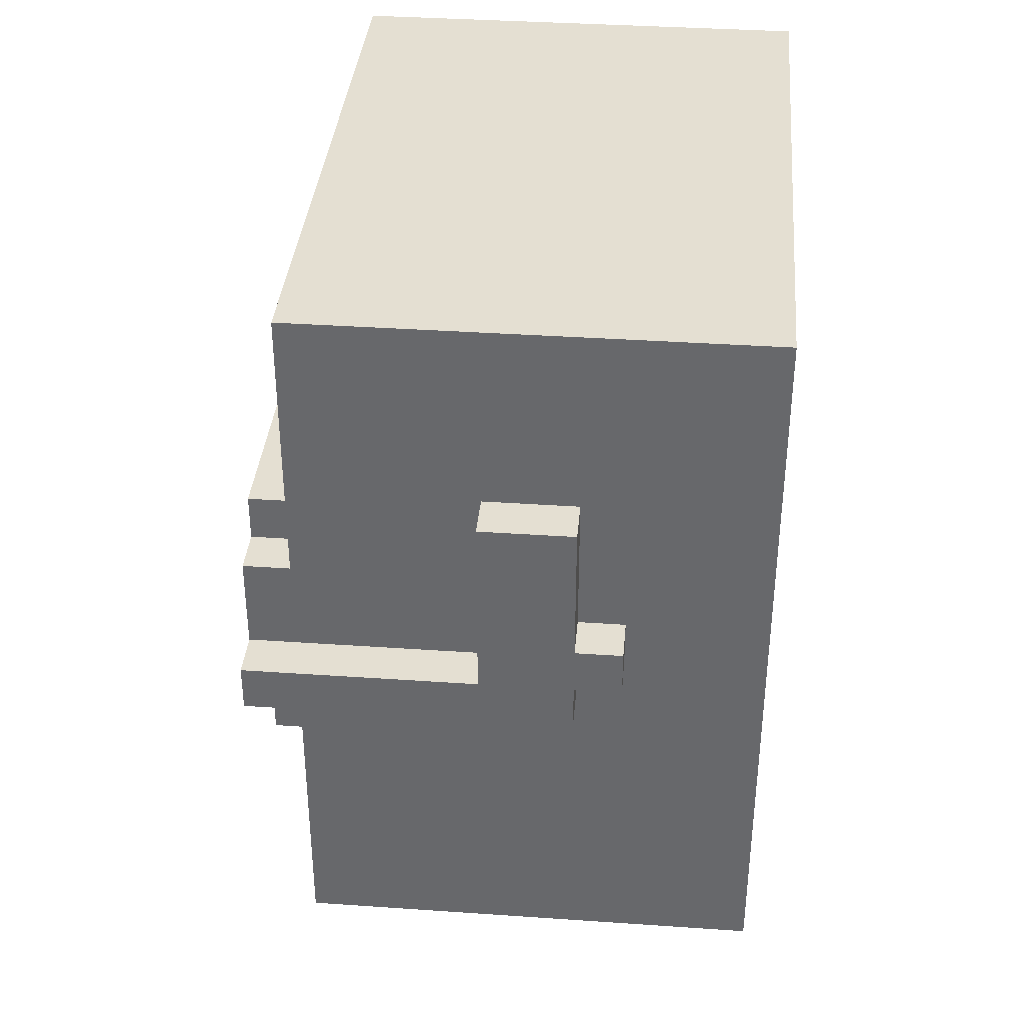
<metadata>
{"format":"obj","ext":"obj","renderer":"f3d","projection":"perspective","resolution":1024,"background":"white","views":[{"elev":36.9,"azim":5.1,"up":"+Z"}]}
</metadata>
<code>
o Face.011
v -0.3611 0.003573 -0.4475
v -0.3611 -0.09643 -0.4475
v -0.3611 0.003573 -0.6475
v -0.3611 -0.09643 -0.6475
v -0.2611 0.1036 0.5525
v -0.2611 -0.09643 0.5525
v -0.2611 0.6036 0.4525
v -0.2611 0.2036 0.4525
v -0.2611 -0.1964 0.4525
v -0.2611 -0.5964 0.4525
v -0.2611 0.7036 0.3525
v -0.2611 0.6036 0.3525
v -0.2611 0.2036 0.3525
v -0.2611 0.1036 0.3525
v -0.2611 -0.09643 0.3525
v -0.2611 -0.1964 0.3525
v -0.2611 -0.5964 0.3525
v -0.2611 -0.6964 0.3525
v -0.2611 0.8036 0.1525
v -0.2611 0.7036 0.1525
v -0.2611 0.6036 0.1525
v -0.2611 0.2036 0.1525
v -0.2611 0.1036 0.1525
v -0.2611 -0.09643 0.1525
v -0.2611 -0.1964 0.1525
v -0.2611 -0.5964 0.1525
v -0.2611 -0.6964 0.1525
v -0.2611 -0.7964 0.1525
v -0.2611 0.8036 0.0525
v -0.2611 -0.7964 0.0525
v -0.2611 0.2036 -0.4475
v -0.2611 0.1036 -0.4475
v -0.2611 0.1036 -0.5475
v -0.2611 0.003573 -0.5475
v -0.2611 -0.09643 -0.5475
v -0.2611 -0.1964 -0.5475
v -0.2611 0.003573 -0.6475
v -0.2611 -0.09643 -0.6475
v -0.2611 0.2036 -0.7475
v -0.2611 0.1036 -0.7475
v -0.2611 0.1036 -0.8475
v -0.2611 -0.09643 -0.8475
v -0.2611 -0.09643 -0.9475
v -0.2611 -0.1964 -0.9475
v -0.1611 0.7036 0.9525
v -0.1611 -0.6964 0.9525
v -0.1611 0.7036 0.8525
v -0.1611 0.5036 0.8525
v -0.1611 0.3036 0.8525
v -0.1611 0.1036 0.8525
v -0.1611 -0.09643 0.8525
v -0.1611 -0.2964 0.8525
v -0.1611 -0.4964 0.8525
v -0.1611 -0.6964 0.8525
v -0.1611 0.5036 0.7525
v -0.1611 0.4036 0.7525
v -0.1611 0.2036 0.7525
v -0.1611 0.1036 0.7525
v -0.1611 -0.09643 0.7525
v -0.1611 -0.1964 0.7525
v -0.1611 -0.3964 0.7525
v -0.1611 -0.4964 0.7525
v -0.1611 0.4036 0.6525
v -0.1611 0.3036 0.6525
v -0.1611 0.2036 0.6525
v -0.1611 -0.1964 0.6525
v -0.1611 -0.2964 0.6525
v -0.1611 -0.3964 0.6525
v -0.1611 0.3036 0.5525
v -0.1611 0.1036 0.5525
v -0.1611 -0.09643 0.5525
v -0.1611 -0.2964 0.5525
v -0.1611 0.6036 0.4525
v -0.1611 0.2036 0.4525
v -0.1611 -0.1964 0.4525
v -0.1611 -0.5964 0.4525
v -0.1611 0.7036 0.3525
v -0.1611 0.6036 0.3525
v -0.1611 0.4036 0.3525
v -0.1611 0.3036 0.3525
v -0.1611 0.2036 0.3525
v -0.1611 0.1036 0.3525
v -0.1611 -0.09643 0.3525
v -0.1611 -0.1964 0.3525
v -0.1611 -0.2964 0.3525
v -0.1611 -0.3964 0.3525
v -0.1611 -0.5964 0.3525
v -0.1611 -0.6964 0.3525
v -0.1611 0.6036 0.1525
v -0.1611 0.4036 0.1525
v -0.1611 0.3036 0.1525
v -0.1611 0.2036 0.1525
v -0.1611 0.1036 0.1525
v -0.1611 -0.09643 0.1525
v -0.1611 -0.1964 0.1525
v -0.1611 -0.2964 0.1525
v -0.1611 -0.3964 0.1525
v -0.1611 -0.5964 0.1525
v -0.1611 0.7036 0.0525
v -0.1611 0.6036 0.0525
v -0.1611 0.2036 0.0525
v -0.1611 -0.1964 0.0525
v -0.1611 -0.5964 0.0525
v -0.1611 -0.6964 0.0525
v -0.1611 0.6036 -0.0475
v -0.1611 0.2036 -0.0475
v -0.1611 -0.1964 -0.0475
v -0.1611 -0.5964 -0.0475
v -0.1611 0.2036 -0.4475
v -0.1611 0.1036 -0.4475
v -0.1611 0.7036 -0.5475
v -0.1611 0.2036 -0.5475
v -0.1611 0.1036 -0.5475
v -0.1611 -0.1964 -0.5475
v -0.1611 -0.6964 -0.5475
v -0.1611 0.7036 -0.6475
v -0.1611 0.6036 -0.6475
v -0.1611 -0.5964 -0.6475
v -0.1611 -0.6964 -0.6475
v -0.1611 0.6036 -0.7475
v -0.1611 0.5036 -0.7475
v -0.1611 0.2036 -0.7475
v -0.1611 0.1036 -0.7475
v -0.1611 -0.4964 -0.7475
v -0.1611 -0.5964 -0.7475
v -0.1611 0.5036 -0.8475
v -0.1611 0.1036 -0.8475
v -0.1611 -0.1964 -0.8475
v -0.1611 -0.4964 -0.8475
v -0.06109 0.003573 -0.8475
v -0.06109 -0.09643 -0.8475
v -0.06109 0.003573 -0.9475
v -0.06109 -0.09643 -0.9475
v 0.2389 0.8036 0.5525
v 0.2389 0.7036 0.5525
v 0.2389 -0.6964 0.5525
v 0.2389 -0.7964 0.5525
v 0.2389 0.8036 0.1525
v 0.2389 0.7036 0.1525
v 0.2389 -0.6964 0.1525
v 0.2389 -0.7964 0.1525
v -0.2611 0.003573 -0.4475
v -0.2611 -0.09643 -0.4475
v -0.2611 0.003573 -0.5475
v -0.2611 -0.09643 -0.5475
v -0.1611 -0.09643 -0.8475
v -0.1611 -0.1964 -0.8475
v -0.1611 -0.09643 -0.9475
v -0.1611 -0.1964 -0.9475
v 0.03891 0.003573 -0.8475
v 0.03891 -0.09643 -0.8475
v 0.03891 0.003573 -0.9475
v 0.03891 -0.09643 -0.9475
v 0.4389 0.8036 0.5525
v 0.4389 0.7036 0.5525
v 0.4389 -0.6964 0.5525
v 0.4389 -0.7964 0.5525
v 0.4389 0.8036 0.2525
v 0.4389 0.7036 0.2525
v 0.4389 -0.6964 0.2525
v 0.4389 -0.7964 0.2525
v 0.4389 0.8036 0.1525
v 0.4389 0.7036 0.1525
v 0.4389 -0.6964 0.1525
v 0.4389 -0.7964 0.1525
v 0.4389 0.8036 0.0525
v 0.4389 0.7036 0.0525
v 0.4389 -0.6964 0.0525
v 0.4389 -0.7964 0.0525
v 0.4389 0.5036 -0.7475
v 0.4389 -0.4964 -0.7475
v 0.4389 0.5036 -0.8475
v 0.4389 -0.4964 -0.8475
v 0.5389 0.8036 0.2525
v 0.5389 0.7036 0.2525
v 0.5389 -0.6964 0.2525
v 0.5389 -0.7964 0.2525
v 0.5389 0.8036 0.1525
v 0.5389 0.7036 0.1525
v 0.5389 -0.6964 0.1525
v 0.5389 -0.7964 0.1525
v 0.8389 0.7036 0.9525
v 0.8389 -0.6964 0.9525
v 0.8389 0.6036 0.7525
v 0.8389 -0.5964 0.7525
v 0.8389 0.7036 0.6525
v 0.8389 0.6036 0.6525
v 0.8389 -0.5964 0.6525
v 0.8389 -0.6964 0.6525
v 0.8389 0.7036 -0.6475
v 0.8389 0.6036 -0.6475
v 0.8389 -0.5964 -0.6475
v 0.8389 -0.6964 -0.6475
v 0.8389 0.6036 -0.7475
v 0.8389 -0.5964 -0.7475
v -0.2611 0.8036 0.1525
v -0.2611 0.8036 0.0525
v 0.2389 0.8036 0.5525
v 0.2389 0.8036 0.1525
v 0.4389 0.8036 0.5525
v 0.4389 0.8036 0.2525
v 0.4389 0.8036 0.1525
v 0.4389 0.8036 0.0525
v 0.5389 0.8036 0.2525
v 0.5389 0.8036 0.1525
v -0.2611 0.7036 0.3525
v -0.2611 0.7036 0.1525
v -0.1611 0.7036 0.9525
v -0.1611 0.7036 0.8525
v -0.1611 0.7036 0.3525
v -0.1611 0.7036 0.1525
v -0.1611 0.7036 0.0525
v -0.1611 0.7036 -0.5475
v -0.1611 0.7036 -0.6475
v -0.06109 0.7036 0.8525
v -0.06109 0.7036 0.7525
v -0.06109 0.7036 -0.0475
v -0.06109 0.7036 -0.5475
v 0.03891 0.7036 0.7525
v 0.03891 0.7036 0.1525
v 0.03891 0.7036 0.0525
v 0.03891 0.7036 -0.0475
v 0.2389 0.7036 0.9525
v 0.2389 0.7036 0.5525
v 0.2389 0.7036 0.1525
v 0.4389 0.7036 0.5525
v 0.4389 0.7036 0.2525
v 0.4389 0.7036 0.1525
v 0.4389 0.7036 0.0525
v 0.5389 0.7036 0.6525
v 0.5389 0.7036 0.5525
v 0.5389 0.7036 0.2525
v 0.5389 0.7036 0.1525
v 0.8389 0.7036 0.9525
v 0.8389 0.7036 0.6525
v 0.8389 0.7036 -0.6475
v -0.2611 0.6036 0.4525
v -0.2611 0.6036 0.3525
v -0.1611 0.6036 0.4525
v -0.1611 0.6036 0.3525
v -0.1611 0.6036 -0.6475
v -0.1611 0.6036 -0.7475
v 0.8389 0.6036 -0.6475
v 0.8389 0.6036 -0.7475
v -0.1611 0.5036 -0.7475
v -0.1611 0.5036 -0.8475
v 0.4389 0.5036 -0.7475
v 0.4389 0.5036 -0.8475
v -0.2611 0.2036 0.3525
v -0.2611 0.2036 0.1525
v -0.2611 0.2036 -0.4475
v -0.2611 0.2036 -0.7475
v -0.1611 0.2036 0.3525
v -0.1611 0.2036 0.1525
v -0.1611 0.2036 -0.4475
v -0.1611 0.2036 -0.5475
v -0.1611 0.2036 -0.7475
v -0.2611 0.1036 0.5525
v -0.2611 0.1036 0.3525
v -0.2611 0.1036 -0.7475
v -0.2611 0.1036 -0.8475
v -0.1611 0.1036 0.5525
v -0.1611 0.1036 0.3525
v -0.1611 0.1036 -0.7475
v -0.1611 0.1036 -0.8475
v -0.3611 0.003573 -0.4475
v -0.3611 0.003573 -0.6475
v -0.2611 0.003573 -0.4475
v -0.2611 0.003573 -0.5475
v -0.2611 0.003573 -0.6475
v -0.06109 0.003573 -0.8475
v -0.06109 0.003573 -0.9475
v 0.03891 0.003573 -0.8475
v 0.03891 0.003573 -0.9475
v -0.2611 -0.09643 0.3525
v -0.2611 -0.09643 0.1525
v -0.2611 -0.09643 -0.8475
v -0.2611 -0.09643 -0.9475
v -0.1611 -0.09643 0.3525
v -0.1611 -0.09643 0.1525
v -0.1611 -0.09643 -0.8475
v -0.1611 -0.09643 -0.9475
v -0.2611 -0.1964 0.4525
v -0.2611 -0.1964 0.3525
v -0.1611 -0.1964 0.4525
v -0.1611 -0.1964 0.3525
v -0.2611 -0.5964 0.3525
v -0.2611 -0.5964 0.1525
v -0.1611 -0.5964 0.3525
v -0.1611 -0.5964 0.1525
v -0.2611 0.6036 0.3525
v -0.2611 0.6036 0.1525
v -0.1611 0.6036 0.3525
v -0.1611 0.6036 0.1525
v -0.2611 0.2036 0.4525
v -0.2611 0.2036 0.3525
v -0.1611 0.2036 0.4525
v -0.1611 0.2036 0.3525
v -0.2611 0.1036 0.3525
v -0.2611 0.1036 0.1525
v -0.2611 0.1036 -0.4475
v -0.2611 0.1036 -0.5475
v -0.1611 0.1036 0.3525
v -0.1611 0.1036 0.1525
v -0.1611 0.1036 -0.4475
v -0.1611 0.1036 -0.5475
v -0.3611 -0.09643 -0.4475
v -0.3611 -0.09643 -0.6475
v -0.2611 -0.09643 0.5525
v -0.2611 -0.09643 0.3525
v -0.2611 -0.09643 -0.4475
v -0.2611 -0.09643 -0.5475
v -0.2611 -0.09643 -0.6475
v -0.1611 -0.09643 0.5525
v -0.1611 -0.09643 0.3525
v -0.06109 -0.09643 -0.8475
v -0.06109 -0.09643 -0.9475
v 0.03891 -0.09643 -0.8475
v 0.03891 -0.09643 -0.9475
v -0.2611 -0.1964 0.3525
v -0.2611 -0.1964 0.1525
v -0.2611 -0.1964 -0.5475
v -0.2611 -0.1964 -0.9475
v -0.1611 -0.1964 0.3525
v -0.1611 -0.1964 0.1525
v -0.1611 -0.1964 -0.5475
v -0.1611 -0.1964 -0.8475
v -0.1611 -0.1964 -0.9475
v -0.1611 -0.4964 -0.7475
v -0.1611 -0.4964 -0.8475
v 0.4389 -0.4964 -0.7475
v 0.4389 -0.4964 -0.8475
v -0.2611 -0.5964 0.4525
v -0.2611 -0.5964 0.3525
v -0.1611 -0.5964 0.4525
v -0.1611 -0.5964 0.3525
v -0.1611 -0.5964 -0.6475
v -0.1611 -0.5964 -0.7475
v 0.8389 -0.5964 -0.6475
v 0.8389 -0.5964 -0.7475
v -0.2611 -0.6964 0.3525
v -0.2611 -0.6964 0.1525
v -0.1611 -0.6964 0.9525
v -0.1611 -0.6964 0.8525
v -0.1611 -0.6964 0.3525
v -0.1611 -0.6964 0.1525
v -0.1611 -0.6964 0.0525
v -0.1611 -0.6964 -0.5475
v -0.1611 -0.6964 -0.6475
v -0.06109 -0.6964 0.8525
v -0.06109 -0.6964 0.7525
v -0.06109 -0.6964 -0.0475
v -0.06109 -0.6964 -0.5475
v 0.03891 -0.6964 0.7525
v 0.03891 -0.6964 0.1525
v 0.03891 -0.6964 0.0525
v 0.03891 -0.6964 -0.0475
v 0.2389 -0.6964 0.9525
v 0.2389 -0.6964 0.5525
v 0.2389 -0.6964 0.1525
v 0.4389 -0.6964 0.5525
v 0.4389 -0.6964 0.2525
v 0.4389 -0.6964 0.1525
v 0.4389 -0.6964 0.0525
v 0.5389 -0.6964 0.6525
v 0.5389 -0.6964 0.5525
v 0.5389 -0.6964 0.2525
v 0.5389 -0.6964 0.1525
v 0.8389 -0.6964 0.9525
v 0.8389 -0.6964 0.6525
v 0.8389 -0.6964 -0.6475
v -0.2611 -0.7964 0.1525
v -0.2611 -0.7964 0.0525
v 0.2389 -0.7964 0.5525
v 0.2389 -0.7964 0.1525
v 0.4389 -0.7964 0.5525
v 0.4389 -0.7964 0.2525
v 0.4389 -0.7964 0.1525
v 0.4389 -0.7964 0.0525
v 0.5389 -0.7964 0.2525
v 0.5389 -0.7964 0.1525
v -0.1611 0.7036 0.9525
v 0.2389 0.7036 0.9525
v 0.8389 0.7036 0.9525
v -0.06109 0.6036 0.9525
v 0.2389 0.6036 0.9525
v -0.06109 -0.5964 0.9525
v 0.2389 -0.5964 0.9525
v -0.1611 -0.6964 0.9525
v 0.2389 -0.6964 0.9525
v 0.8389 -0.6964 0.9525
v 0.2389 0.8036 0.5525
v 0.4389 0.8036 0.5525
v 0.2389 0.7036 0.5525
v 0.4389 0.7036 0.5525
v -0.2611 0.1036 0.5525
v -0.1611 0.1036 0.5525
v -0.2611 -0.09643 0.5525
v -0.1611 -0.09643 0.5525
v 0.2389 -0.6964 0.5525
v 0.4389 -0.6964 0.5525
v 0.2389 -0.7964 0.5525
v 0.4389 -0.7964 0.5525
v -0.2611 0.6036 0.4525
v -0.1611 0.6036 0.4525
v -0.2611 0.2036 0.4525
v -0.1611 0.2036 0.4525
v -0.2611 -0.1964 0.4525
v -0.1611 -0.1964 0.4525
v -0.2611 -0.5964 0.4525
v -0.1611 -0.5964 0.4525
v -0.2611 0.7036 0.3525
v -0.1611 0.7036 0.3525
v -0.2611 0.6036 0.3525
v -0.1611 0.6036 0.3525
v -0.2611 0.2036 0.3525
v -0.1611 0.2036 0.3525
v -0.2611 0.1036 0.3525
v -0.1611 0.1036 0.3525
v -0.2611 -0.09643 0.3525
v -0.1611 -0.09643 0.3525
v -0.2611 -0.1964 0.3525
v -0.1611 -0.1964 0.3525
v -0.2611 -0.5964 0.3525
v -0.1611 -0.5964 0.3525
v -0.2611 -0.6964 0.3525
v -0.1611 -0.6964 0.3525
v 0.4389 0.8036 0.2525
v 0.5389 0.8036 0.2525
v 0.4389 0.7036 0.2525
v 0.5389 0.7036 0.2525
v 0.4389 -0.6964 0.2525
v 0.5389 -0.6964 0.2525
v 0.4389 -0.7964 0.2525
v 0.5389 -0.7964 0.2525
v -0.2611 0.8036 0.1525
v 0.2389 0.8036 0.1525
v -0.2611 0.7036 0.1525
v -0.1611 0.7036 0.1525
v 0.03891 0.7036 0.1525
v 0.2389 0.7036 0.1525
v -0.2611 0.6036 0.1525
v -0.1611 0.6036 0.1525
v -0.1611 0.4036 0.1525
v -0.1611 0.3036 0.1525
v -0.2611 0.2036 0.1525
v -0.1611 0.2036 0.1525
v -0.2611 0.1036 0.1525
v -0.1611 0.1036 0.1525
v -0.2611 -0.09643 0.1525
v -0.1611 -0.09643 0.1525
v -0.2611 -0.1964 0.1525
v -0.1611 -0.1964 0.1525
v -0.1611 -0.2964 0.1525
v -0.1611 -0.3964 0.1525
v -0.2611 -0.5964 0.1525
v -0.1611 -0.5964 0.1525
v -0.2611 -0.6964 0.1525
v -0.1611 -0.6964 0.1525
v 0.03891 -0.6964 0.1525
v 0.2389 -0.6964 0.1525
v -0.2611 -0.7964 0.1525
v 0.2389 -0.7964 0.1525
v -0.2611 0.2036 -0.4475
v -0.1611 0.2036 -0.4475
v -0.2611 0.1036 -0.4475
v -0.1611 0.1036 -0.4475
v -0.3611 0.003573 -0.4475
v -0.2611 0.003573 -0.4475
v -0.3611 -0.09643 -0.4475
v -0.2611 -0.09643 -0.4475
v -0.2611 0.1036 -0.5475
v -0.1611 0.1036 -0.5475
v -0.2611 0.003573 -0.5475
v -0.2611 -0.09643 -0.5475
v -0.2611 -0.1964 -0.5475
v -0.1611 -0.1964 -0.5475
v -0.2611 0.6036 0.3525
v -0.1611 0.6036 0.3525
v -0.1611 0.4036 0.3525
v -0.1611 0.3036 0.3525
v -0.2611 0.2036 0.3525
v -0.1611 0.2036 0.3525
v -0.2611 0.1036 0.3525
v -0.1611 0.1036 0.3525
v -0.2611 -0.09643 0.3525
v -0.1611 -0.09643 0.3525
v -0.2611 -0.1964 0.3525
v -0.1611 -0.1964 0.3525
v -0.1611 -0.2964 0.3525
v -0.1611 -0.3964 0.3525
v -0.2611 -0.5964 0.3525
v -0.1611 -0.5964 0.3525
v 0.4389 0.8036 0.1525
v 0.5389 0.8036 0.1525
v 0.4389 0.7036 0.1525
v 0.5389 0.7036 0.1525
v 0.4389 -0.6964 0.1525
v 0.5389 -0.6964 0.1525
v 0.4389 -0.7964 0.1525
v 0.5389 -0.7964 0.1525
v -0.2611 0.8036 0.0525
v 0.4389 0.8036 0.0525
v -0.1611 0.7036 0.0525
v 0.03891 0.7036 0.0525
v 0.4389 0.7036 0.0525
v -0.1611 0.6036 0.0525
v -0.1611 0.2036 0.0525
v -0.1611 -0.1964 0.0525
v -0.1611 -0.5964 0.0525
v -0.1611 -0.6964 0.0525
v 0.03891 -0.6964 0.0525
v 0.4389 -0.6964 0.0525
v -0.2611 -0.7964 0.0525
v 0.4389 -0.7964 0.0525
v -0.1611 0.7036 -0.6475
v 0.8389 0.7036 -0.6475
v -0.1611 0.6036 -0.6475
v 0.8389 0.6036 -0.6475
v -0.3611 0.003573 -0.6475
v -0.2611 0.003573 -0.6475
v -0.3611 -0.09643 -0.6475
v -0.2611 -0.09643 -0.6475
v -0.1611 -0.5964 -0.6475
v 0.8389 -0.5964 -0.6475
v -0.1611 -0.6964 -0.6475
v 0.8389 -0.6964 -0.6475
v -0.1611 0.6036 -0.7475
v 0.8389 0.6036 -0.7475
v -0.1611 0.5036 -0.7475
v 0.4389 0.5036 -0.7475
v -0.2611 0.2036 -0.7475
v -0.1611 0.2036 -0.7475
v -0.2611 0.1036 -0.7475
v -0.1611 0.1036 -0.7475
v -0.1611 -0.4964 -0.7475
v 0.4389 -0.4964 -0.7475
v -0.1611 -0.5964 -0.7475
v 0.8389 -0.5964 -0.7475
v -0.1611 0.5036 -0.8475
v 0.4389 0.5036 -0.8475
v -0.2611 0.1036 -0.8475
v -0.1611 0.1036 -0.8475
v -0.06109 0.003573 -0.8475
v 0.03891 0.003573 -0.8475
v -0.2611 -0.09643 -0.8475
v -0.1611 -0.09643 -0.8475
v -0.06109 -0.09643 -0.8475
v 0.03891 -0.09643 -0.8475
v -0.1611 -0.1964 -0.8475
v -0.1611 -0.4964 -0.8475
v 0.4389 -0.4964 -0.8475
v -0.06109 0.003573 -0.9475
v 0.03891 0.003573 -0.9475
v -0.2611 -0.09643 -0.9475
v -0.1611 -0.09643 -0.9475
v -0.06109 -0.09643 -0.9475
v 0.03891 -0.09643 -0.9475
v -0.2611 -0.1964 -0.9475
v -0.1611 -0.1964 -0.9475
f 3 2 1
f 4 2 3
f 12 8 7
f 13 8 12
f 14 6 5
f 15 6 14
f 16 10 9
f 17 10 16
f 20 12 11
f 21 12 20
f 22 14 13
f 23 14 22
f 24 16 15
f 25 16 24
f 26 18 17
f 27 18 26
f 29 25 24
f 29 28 27
f 29 27 26
f 29 26 25
f 29 23 22
f 29 24 23
f 29 21 20
f 29 22 21
f 29 20 19
f 30 28 29
f 33 32 31
f 37 34 33
f 38 36 35
f 39 33 31
f 39 38 37
f 39 37 33
f 40 38 39
f 41 38 40
f 42 36 38
f 42 38 41
f 43 36 42
f 44 36 43
f 47 46 45
f 48 46 47
f 49 46 48
f 50 46 49
f 51 46 50
f 52 46 51
f 53 46 52
f 54 46 53
f 55 48 47
f 55 49 48
f 56 49 55
f 57 50 49
f 58 51 50
f 58 50 57
f 59 52 51
f 59 51 58
f 60 52 59
f 61 53 52
f 62 54 53
f 62 53 61
f 63 49 56
f 63 56 55
f 64 57 49
f 64 49 63
f 65 58 57
f 65 57 64
f 65 59 58
f 65 60 59
f 66 52 60
f 66 60 65
f 67 61 52
f 67 52 66
f 68 62 61
f 68 61 67
f 69 66 65
f 69 64 63
f 69 65 64
f 69 67 66
f 70 67 69
f 71 67 70
f 72 68 67
f 72 67 71
f 73 63 55
f 73 55 47
f 73 70 69
f 73 69 63
f 74 70 73
f 75 72 71
f 76 62 68
f 76 72 75
f 76 54 62
f 76 68 72
f 77 73 47
f 78 73 77
f 81 70 74
f 82 70 81
f 83 75 71
f 84 75 83
f 87 54 76
f 88 54 87
f 89 79 78
f 90 80 79
f 90 79 89
f 91 81 80
f 91 80 90
f 92 81 91
f 93 83 82
f 94 83 93
f 95 85 84
f 96 86 85
f 96 85 95
f 97 87 86
f 97 86 96
f 98 87 97
f 105 100 99
f 105 101 100
f 106 102 101
f 106 101 105
f 107 103 102
f 107 102 106
f 108 104 103
f 108 103 107
f 109 106 105
f 109 107 106
f 109 108 107
f 110 108 109
f 111 105 99
f 111 109 105
f 112 109 111
f 113 108 110
f 114 108 113
f 115 104 108
f 115 108 114
f 116 112 111
f 117 112 116
f 118 115 114
f 119 115 118
f 120 112 117
f 121 112 120
f 122 112 121
f 124 118 114
f 125 118 124
f 126 123 122
f 126 122 121
f 127 123 126
f 128 124 114
f 129 124 128
f 132 131 130
f 133 131 132
f 138 135 134
f 139 135 138
f 140 137 136
f 141 137 140
f 142 143 144
f 144 143 145
f 146 147 148
f 148 147 149
f 150 151 152
f 152 151 153
f 154 155 158
f 158 155 159
f 156 157 160
f 160 157 161
f 162 163 166
f 166 163 167
f 164 165 168
f 168 165 169
f 170 171 172
f 172 171 173
f 174 175 178
f 178 175 179
f 176 177 180
f 180 177 181
f 182 183 184
f 184 183 185
f 182 184 186
f 184 185 187
f 186 184 187
f 185 183 188
f 187 185 188
f 188 183 189
f 186 187 190
f 187 188 190
f 188 189 190
f 190 189 191
f 191 189 192
f 192 189 193
f 191 192 194
f 194 192 195
f 199 197 196
f 200 199 198
f 201 199 200
f 202 197 199
f 202 199 201
f 203 197 202
f 204 202 201
f 205 202 204
f 210 207 206
f 211 207 210
f 215 209 208
f 215 210 209
f 215 211 210
f 216 211 215
f 217 213 212
f 218 214 213
f 218 213 217
f 219 211 216
f 219 216 215
f 220 211 219
f 221 217 212
f 222 218 217
f 222 217 221
f 223 220 219
f 223 215 208
f 223 219 215
f 224 220 223
f 225 220 224
f 226 224 223
f 229 222 221
f 230 226 223
f 231 227 226
f 231 226 230
f 232 227 231
f 233 229 228
f 234 230 223
f 235 233 232
f 235 230 234
f 235 232 231
f 235 231 230
f 236 218 222
f 236 233 235
f 236 214 218
f 236 229 233
f 236 222 229
f 239 238 237
f 240 238 239
f 243 242 241
f 244 242 243
f 247 246 245
f 248 246 247
f 253 250 249
f 254 250 253
f 255 252 251
f 256 252 255
f 257 252 256
f 262 259 258
f 263 259 262
f 264 261 260
f 265 261 264
f 268 267 266
f 269 267 268
f 270 267 269
f 273 272 271
f 274 272 273
f 279 276 275
f 280 276 279
f 281 278 277
f 282 278 281
f 285 284 283
f 286 284 285
f 289 288 287
f 290 288 289
f 291 292 293
f 293 292 294
f 295 296 297
f 297 296 298
f 299 300 303
f 303 300 304
f 301 302 305
f 305 302 306
f 307 308 311
f 311 308 312
f 312 308 313
f 309 310 314
f 314 310 315
f 316 317 318
f 318 317 319
f 320 321 324
f 324 321 325
f 322 323 326
f 326 323 327
f 327 323 328
f 329 330 331
f 331 330 332
f 333 334 335
f 335 334 336
f 337 338 339
f 339 338 340
f 341 342 345
f 345 342 346
f 343 344 350
f 344 345 350
f 345 346 350
f 350 346 351
f 347 348 352
f 348 349 353
f 352 348 353
f 351 346 354
f 350 351 354
f 354 346 355
f 347 352 356
f 352 353 357
f 356 352 357
f 354 355 358
f 343 350 358
f 350 354 358
f 358 355 359
f 359 355 360
f 358 359 361
f 356 357 364
f 358 361 365
f 361 362 366
f 365 361 366
f 366 362 367
f 363 364 368
f 358 365 369
f 367 368 370
f 369 365 370
f 366 367 370
f 365 366 370
f 357 353 371
f 370 368 371
f 353 349 371
f 368 364 371
f 364 357 371
f 372 373 375
f 374 375 376
f 376 375 377
f 375 373 378
f 377 375 378
f 378 373 379
f 377 378 380
f 380 378 381
f 385 383 382
f 386 384 383
f 386 383 385
f 387 385 382
f 387 386 385
f 388 384 386
f 388 386 387
f 389 387 382
f 389 388 387
f 390 384 388
f 390 388 389
f 391 384 390
f 394 393 392
f 395 393 394
f 398 397 396
f 399 397 398
f 402 401 400
f 403 401 402
f 406 405 404
f 407 405 406
f 410 409 408
f 411 409 410
f 414 413 412
f 415 413 414
f 418 417 416
f 419 417 418
f 422 421 420
f 423 421 422
f 426 425 424
f 427 425 426
f 430 429 428
f 431 429 430
f 434 433 432
f 435 433 434
f 438 437 436
f 439 437 438
f 440 437 439
f 441 437 440
f 444 443 442
f 445 444 442
f 446 445 442
f 447 445 446
f 450 449 448
f 451 449 450
f 454 453 452
f 455 454 452
f 456 455 452
f 457 455 456
f 462 459 458
f 462 461 460
f 462 460 459
f 463 461 462
f 466 465 464
f 467 465 466
f 470 469 468
f 471 469 470
f 474 473 472
f 475 473 474
f 476 473 475
f 477 473 476
f 478 479 480
f 478 480 481
f 478 481 482
f 482 481 483
f 484 485 486
f 486 485 487
f 488 489 490
f 488 490 491
f 488 491 492
f 492 491 493
f 494 495 496
f 496 495 497
f 498 499 500
f 500 499 501
f 502 503 504
f 504 503 505
f 505 503 506
f 502 504 507
f 502 507 508
f 502 508 509
f 502 509 510
f 502 510 511
f 502 511 514
f 512 513 514
f 511 512 514
f 514 513 515
f 516 517 518
f 518 517 519
f 520 521 522
f 522 521 523
f 524 525 526
f 526 525 527
f 528 529 530
f 530 529 531
f 532 533 534
f 534 533 535
f 531 529 537
f 536 537 538
f 537 529 539
f 538 537 539
f 540 541 543
f 543 541 544
f 542 543 544
f 544 541 545
f 542 544 546
f 546 544 547
f 547 544 548
f 545 541 549
f 547 548 550
f 548 549 550
f 550 549 551
f 549 541 552
f 551 549 552
f 553 554 557
f 557 554 558
f 555 556 559
f 559 556 560

</code>
